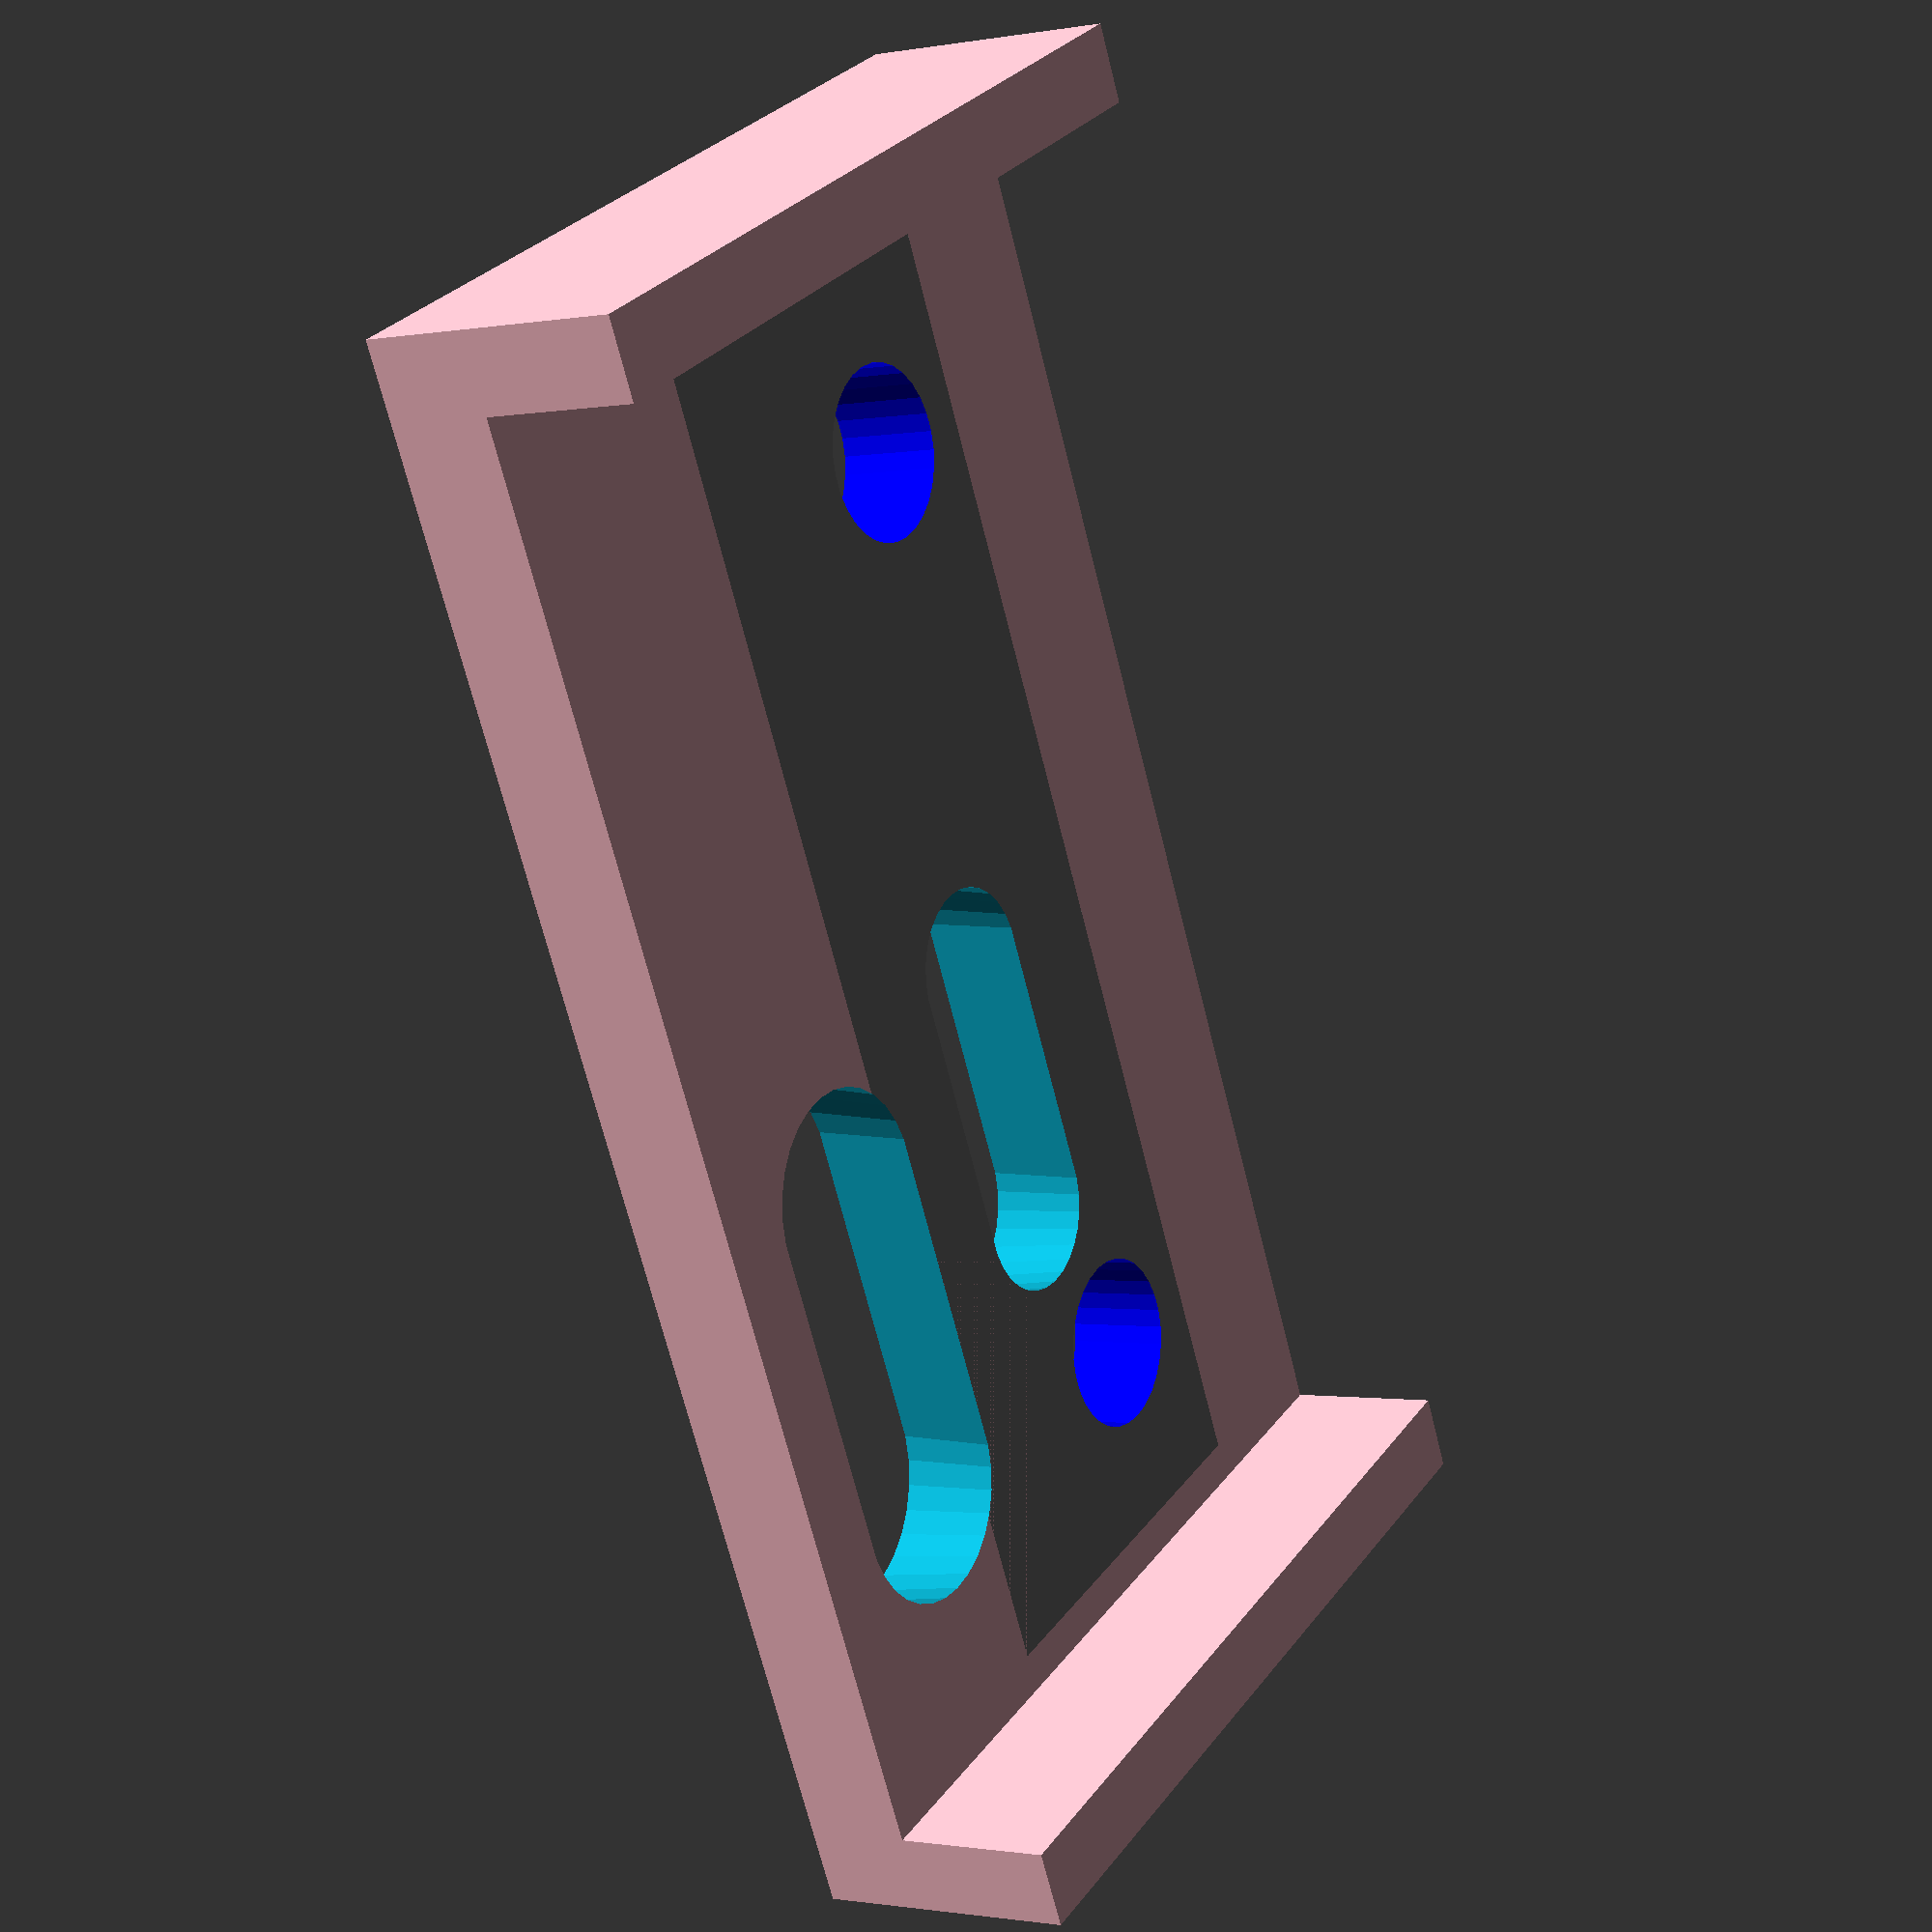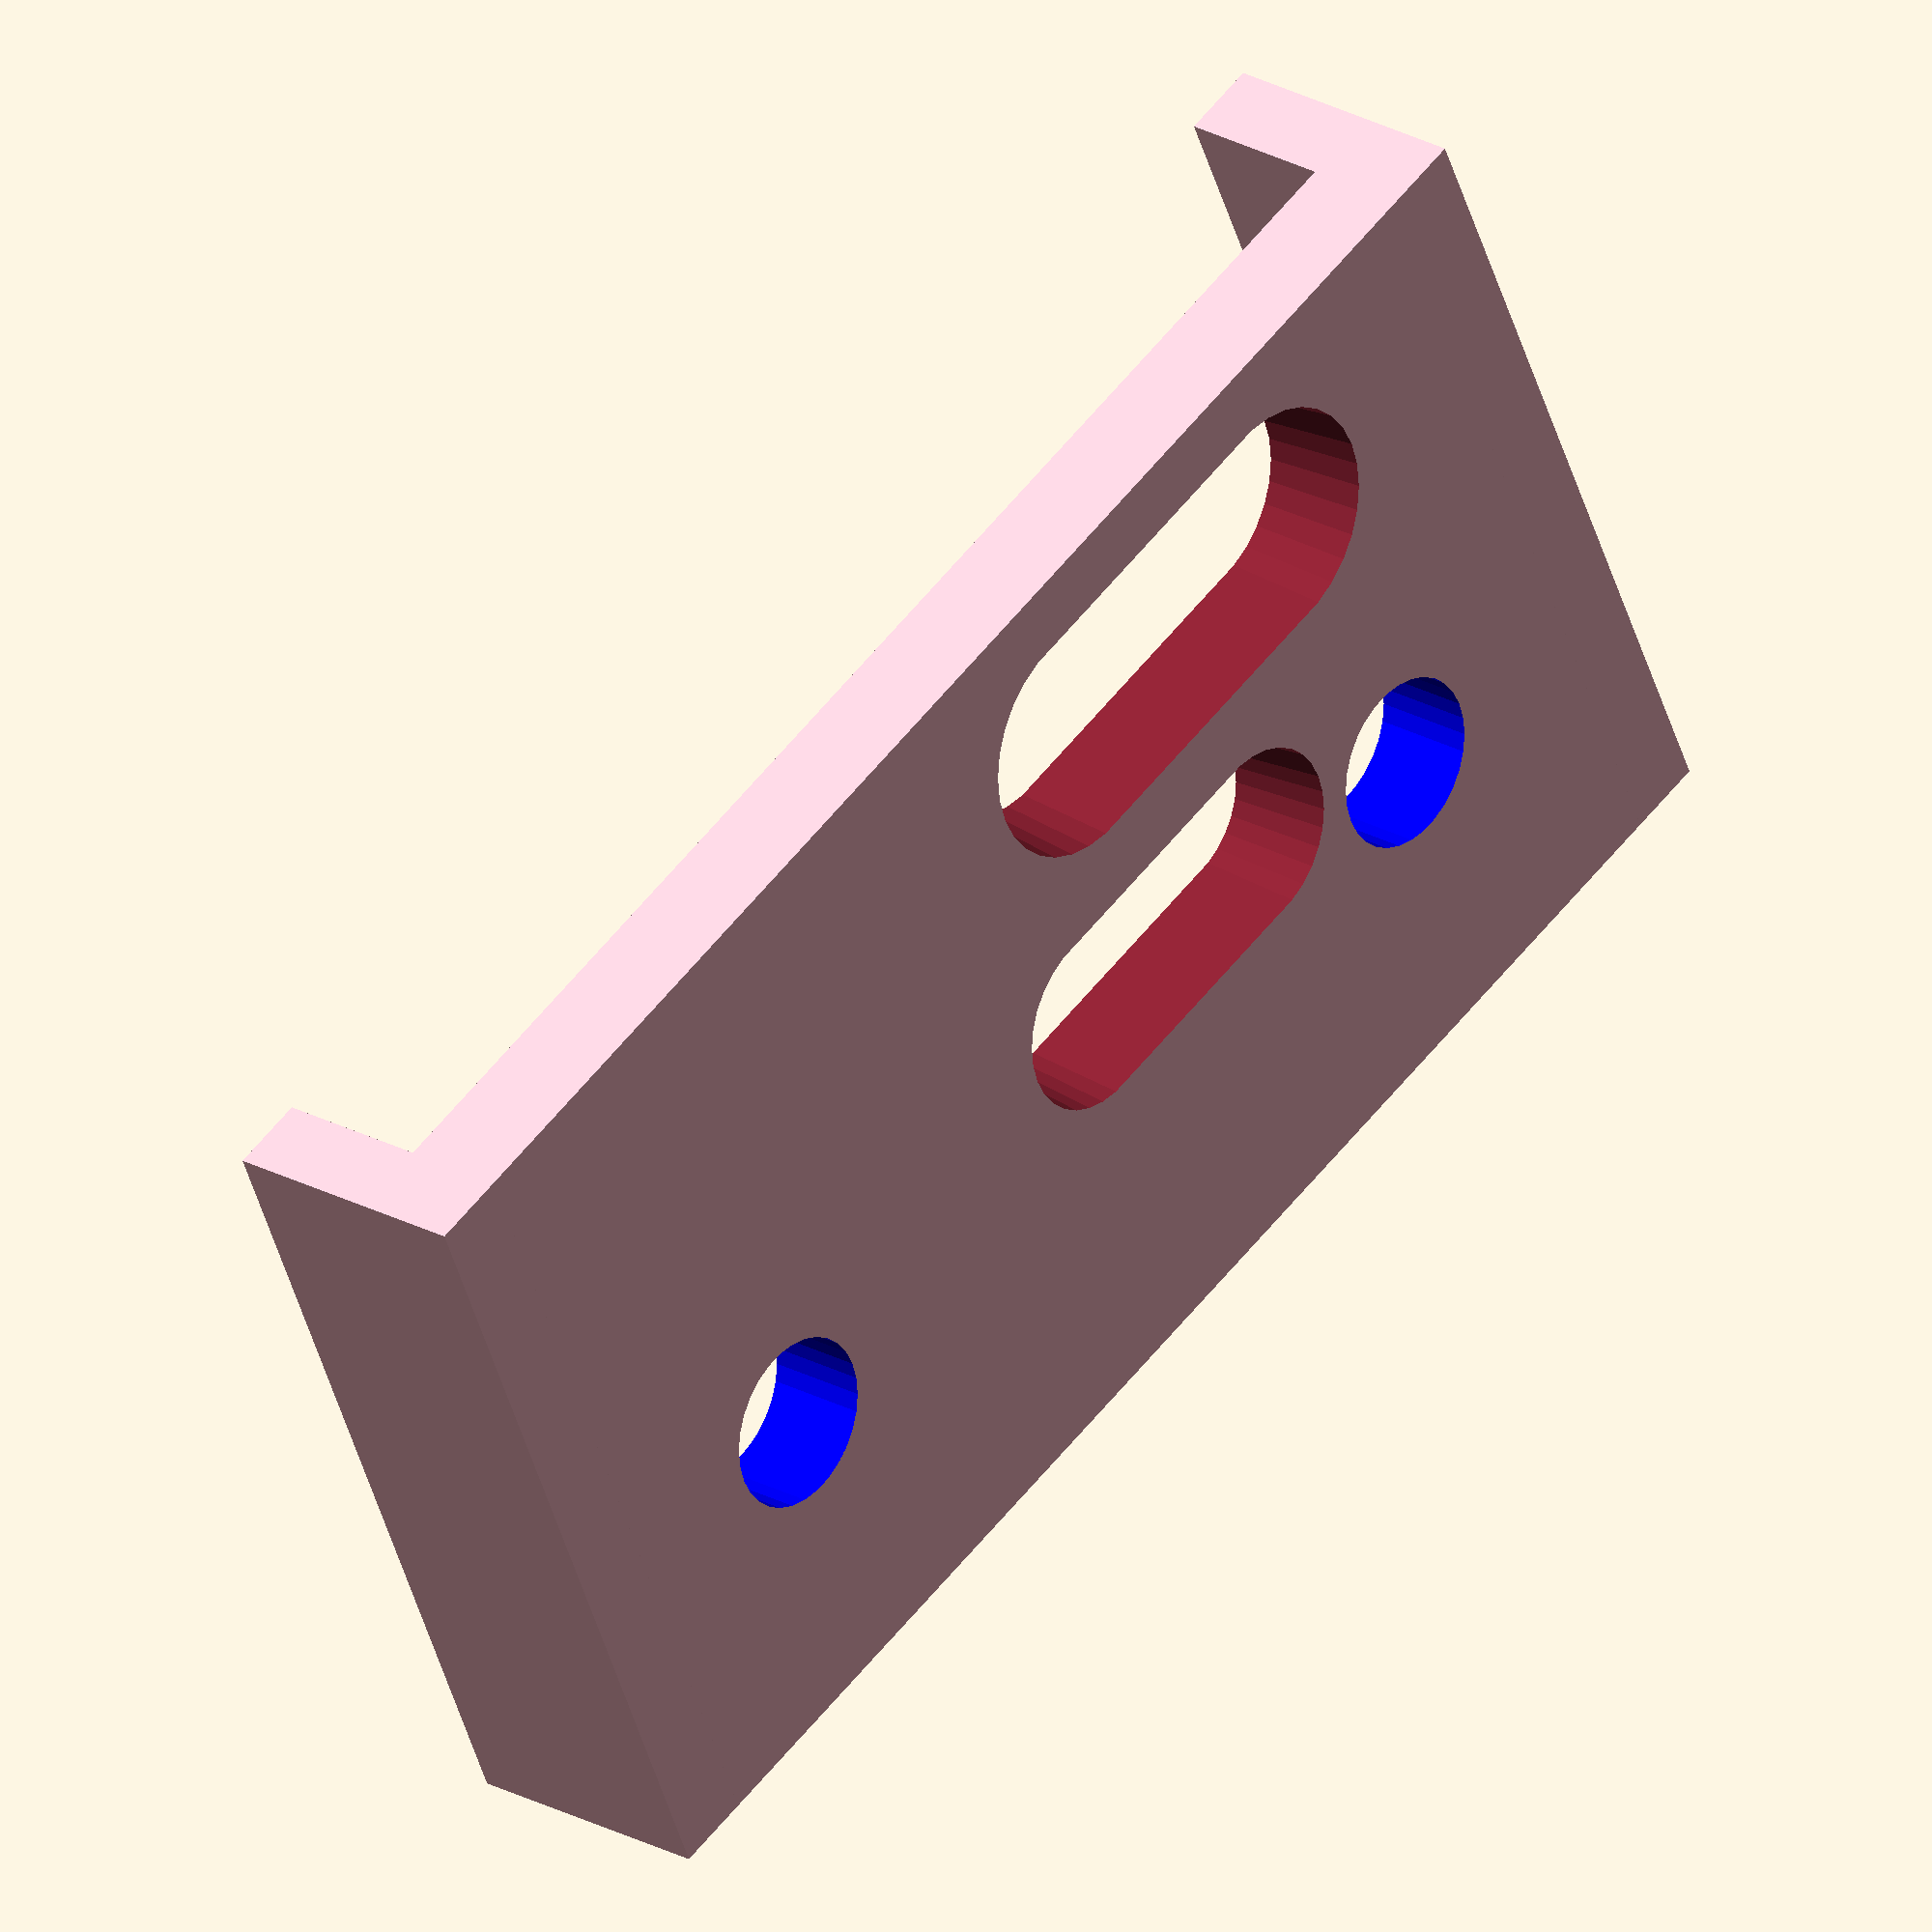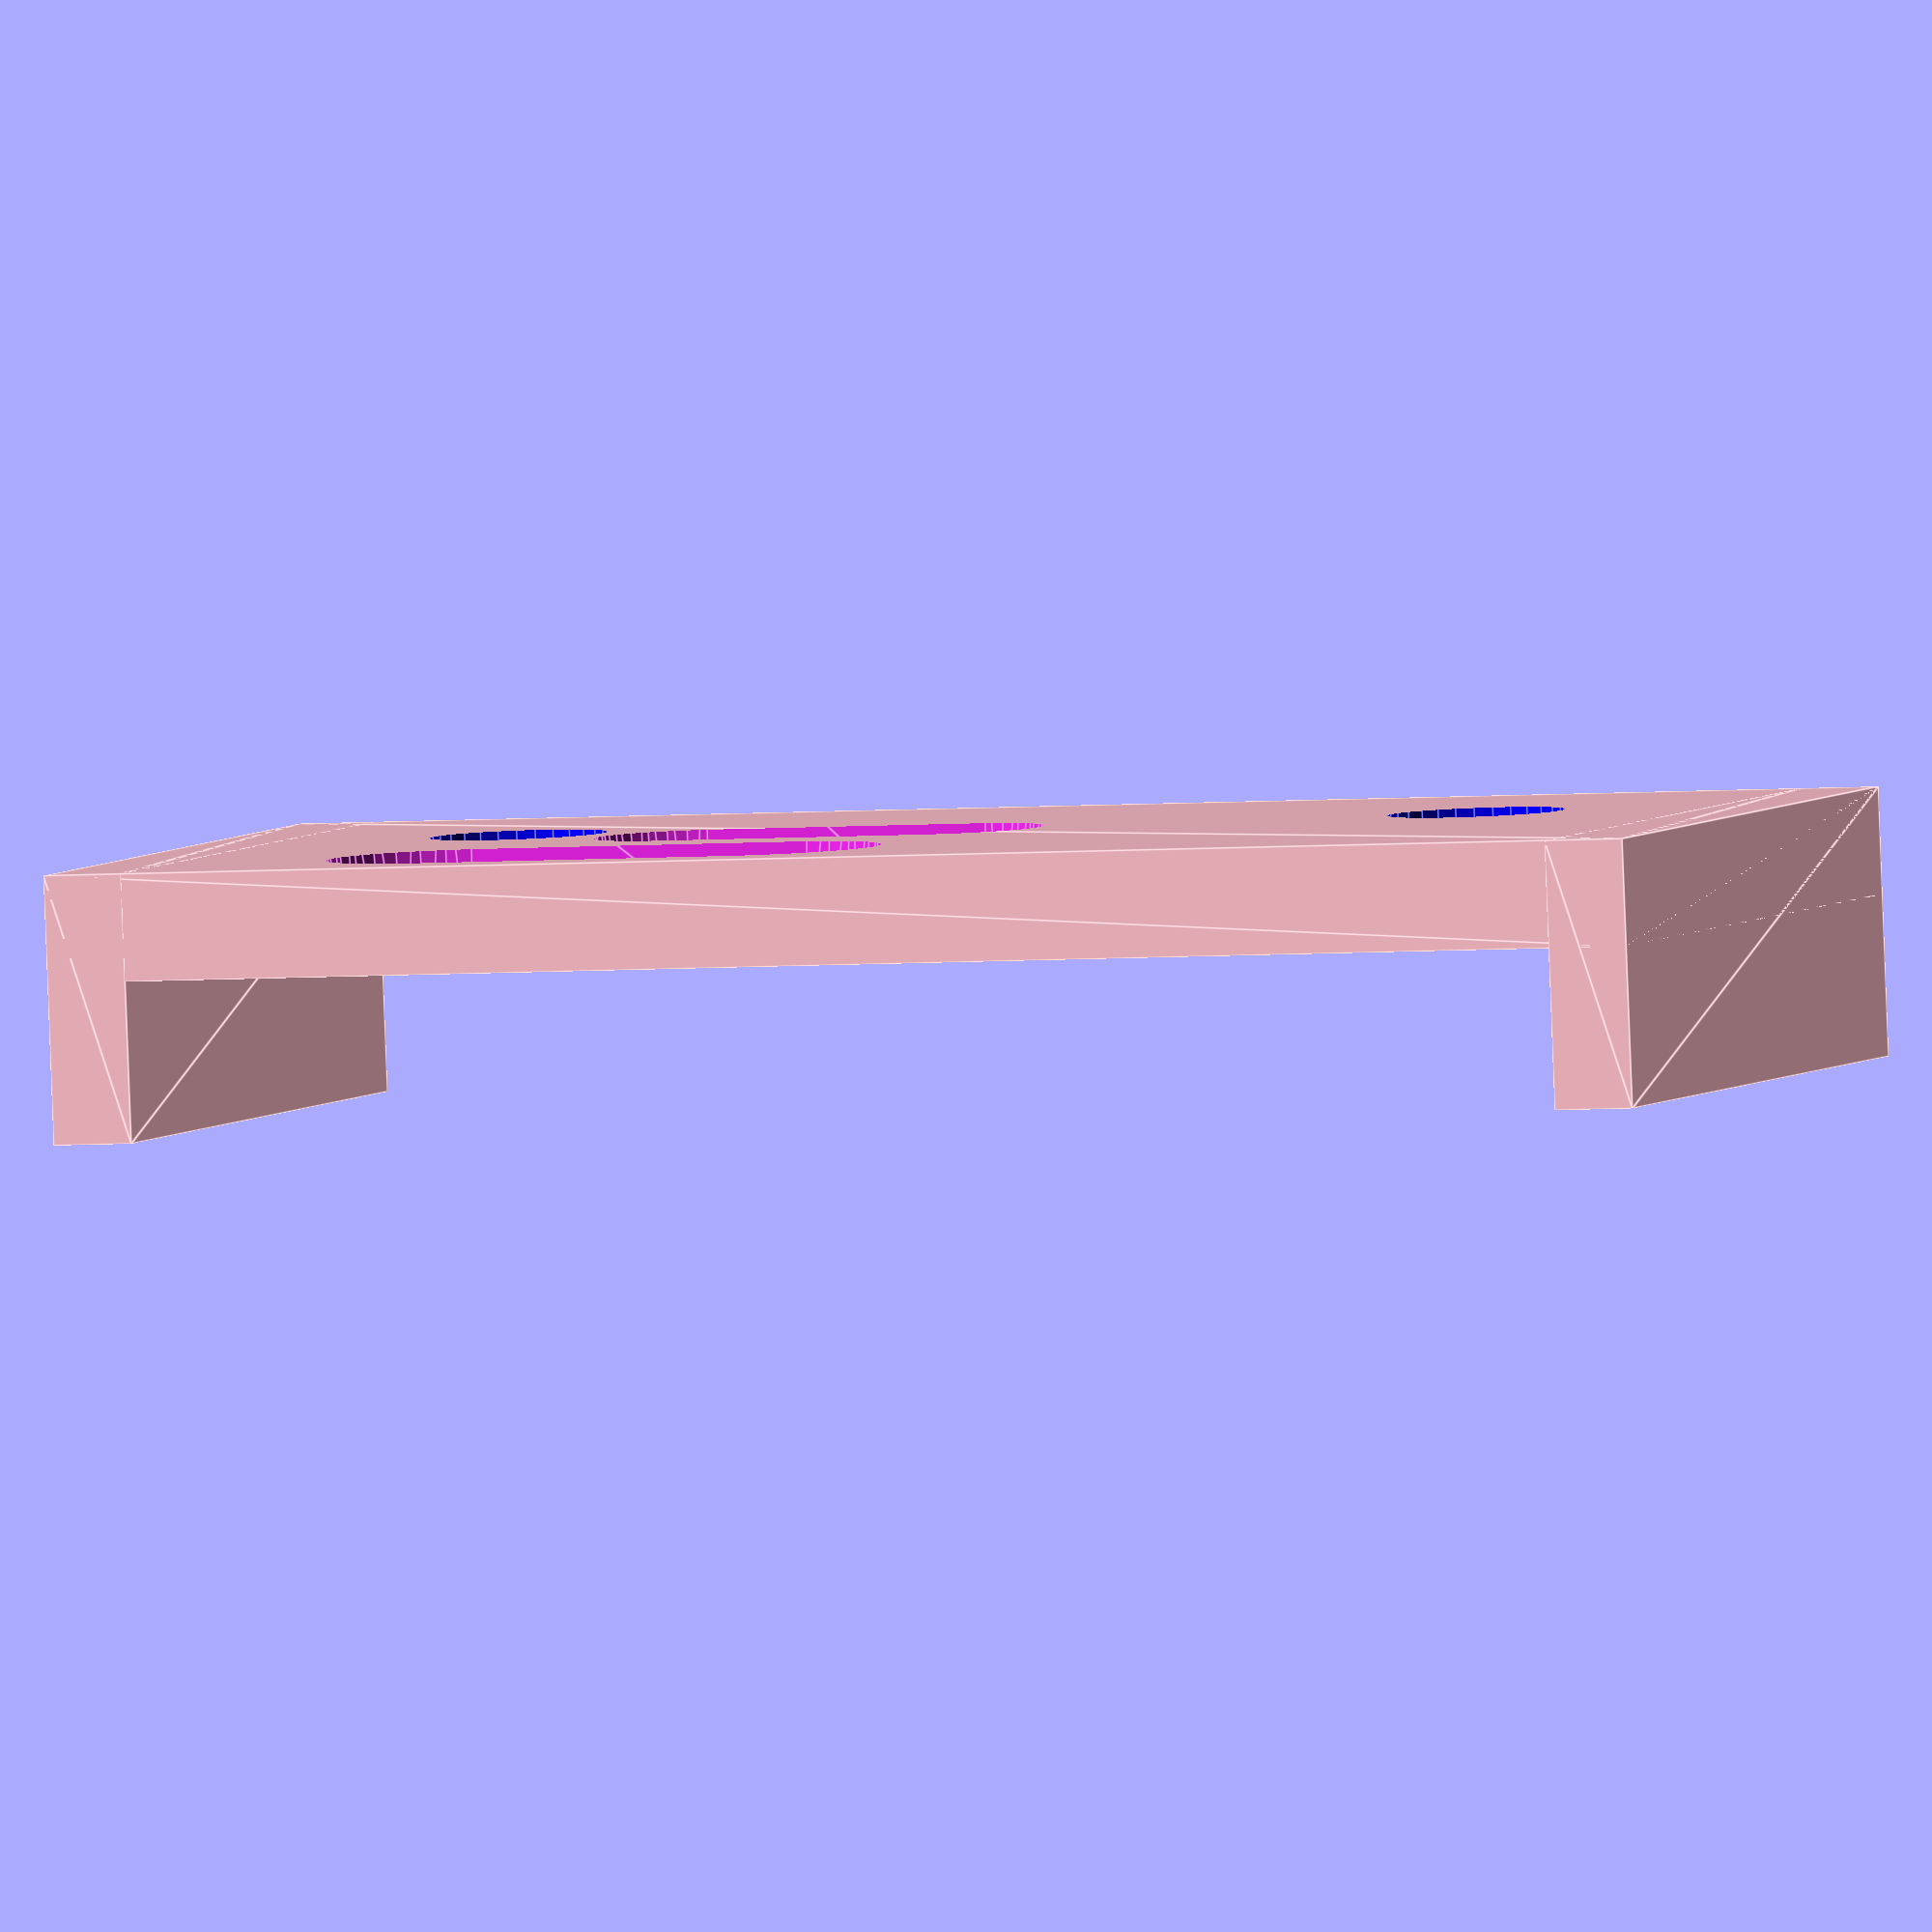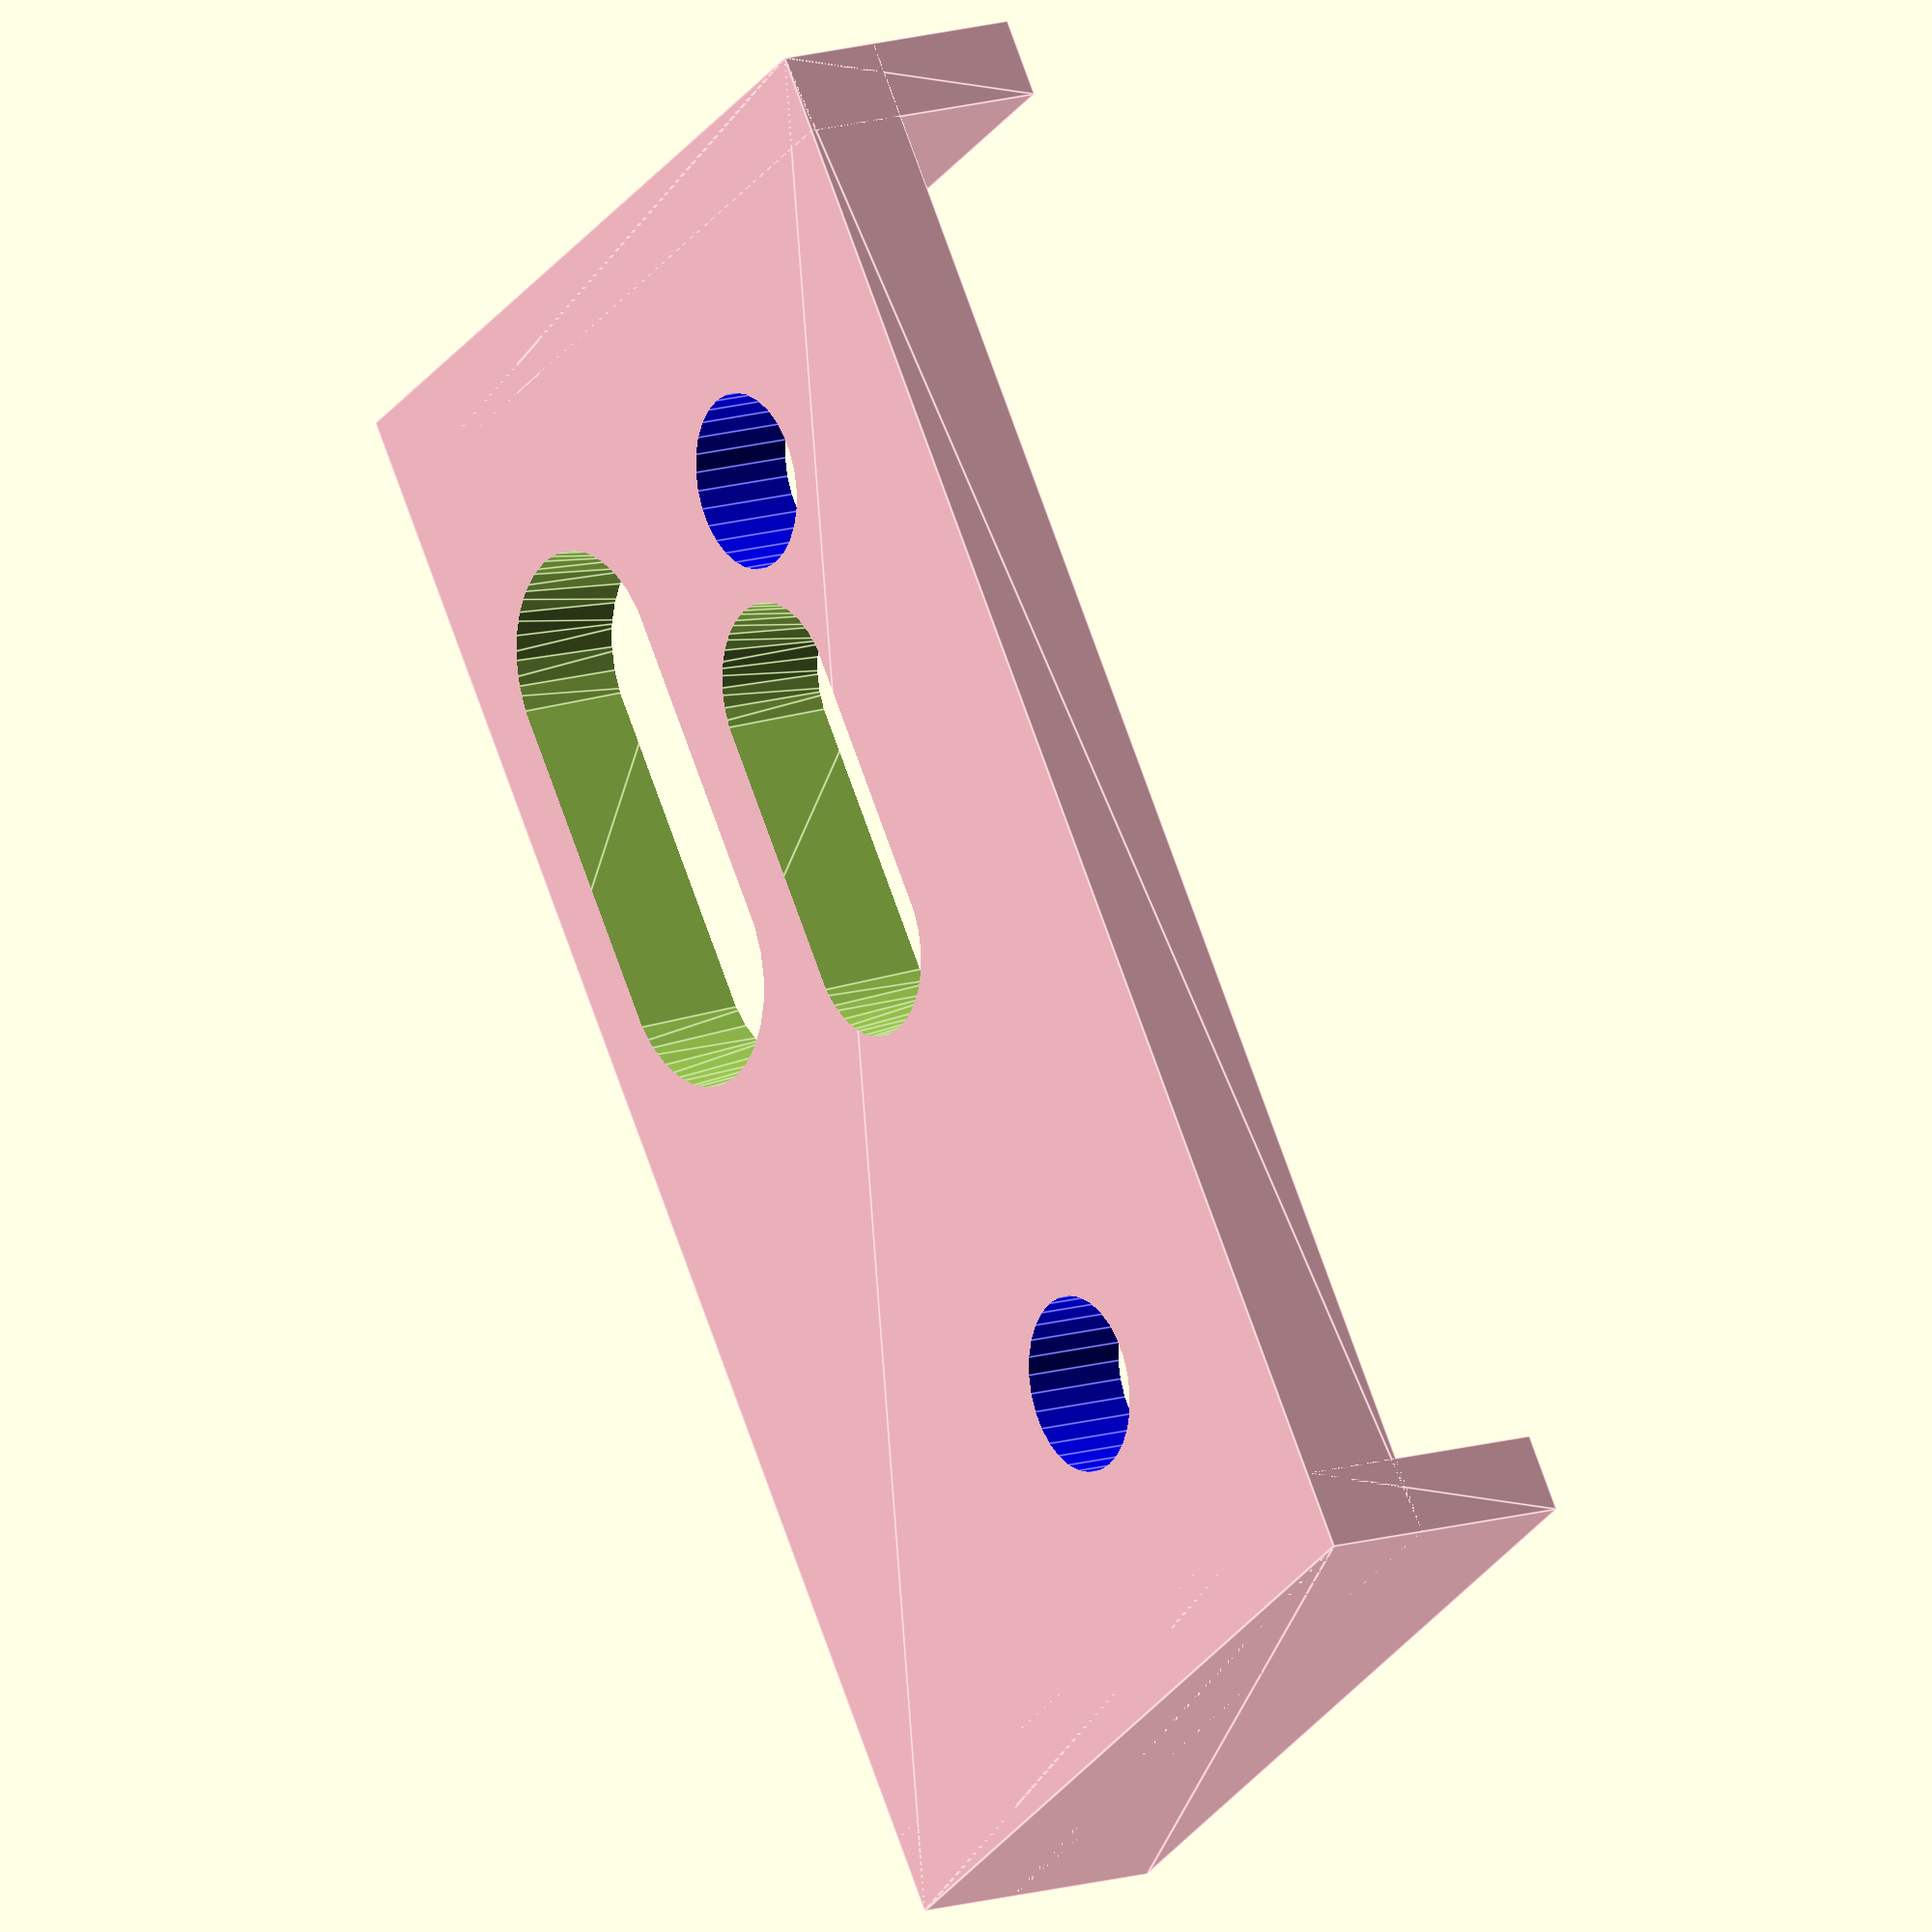
<openscad>
difference(){
    // Support for the 7a chassis
    pad = 0.0;
    union(){
    color("pink"){
        translate([0,-32,5.2-3])
        linear_extrude(height=30+3)
        offset(r=pad)
        square(size=[61,4],center=true);

        translate([29,-29,5.2-3])
        linear_extrude(height=30+3)
        offset(r=pad)
        square(size=[3,10],center=true);

        translate([-29,-29,5.2-3])
        linear_extrude(height=30+3)
        offset(r=pad)
        square(size=[3,10],center=true);
    }
}


//==============================
// chassis
translate([-27,-30,9]) rotate([0,0,0])
union(){
// 7a chassis
B1p=[ [0,1], [1,0], [53,0], [54,1], [54,79], [48,85], [6,85], [0,79] ];
translate([0,0,0]) color("gray")
linear_extrude(height=16)
polygon(points=B1p);
// wiring rises above chassis
linear_extrude(height=26)
offset(r=-2) polygon(points=B1p);

// Switch 1
translate([2,1.6,0]) color("blue"){
    union(){
        // switch body including solder lug clearance
        linear_extrude(height=12) 
        offset(r=0.2)
         square(size=[13, 15]);
        
        translate([6.5,0,5]) rotate([90,0,0]) cylinder(r=3.3,h=10,$fn=30);
    }
}
// Switch 2
translate([54-15,1.6,0]) color("blue"){
    union(){
        // switch body including solder lug clearance
        linear_extrude(height=12) 
        offset(r=0.2)
         square(size=[13, 15]);
        
        translate([6.5,0,5]) rotate([90,0,0]) cylinder(r=3.3,h=10,$fn=30);
    }
}

// Cutout for pogo access
hull(){
translate([28,1.6,8]) color("blue"){
       rotate([90,0,0]) cylinder(r1=3,r2=4,h=10,$fn=30);
}
translate([38,1.6,8]) color("blue"){
       rotate([90,0,0]) cylinder(r1=3,r2=4,h=10,$fn=30);
}
}

// Cutout for usb access
hull(){
translate([32,1.6,19]) color("blue"){
       rotate([90,0,0]) cylinder(r1=4,r2=5,h=10,$fn=30);
}
translate([44,1.6,19]) color("blue"){
       rotate([90,0,0]) cylinder(r1=4,r2=5,h=10,$fn=30);
}
}

}

}
</openscad>
<views>
elev=330.7 azim=73.9 roll=29.5 proj=p view=wireframe
elev=226.5 azim=129.1 roll=164.1 proj=o view=wireframe
elev=356.5 azim=177.7 roll=16.7 proj=o view=edges
elev=207.4 azim=112.0 roll=27.3 proj=o view=edges
</views>
